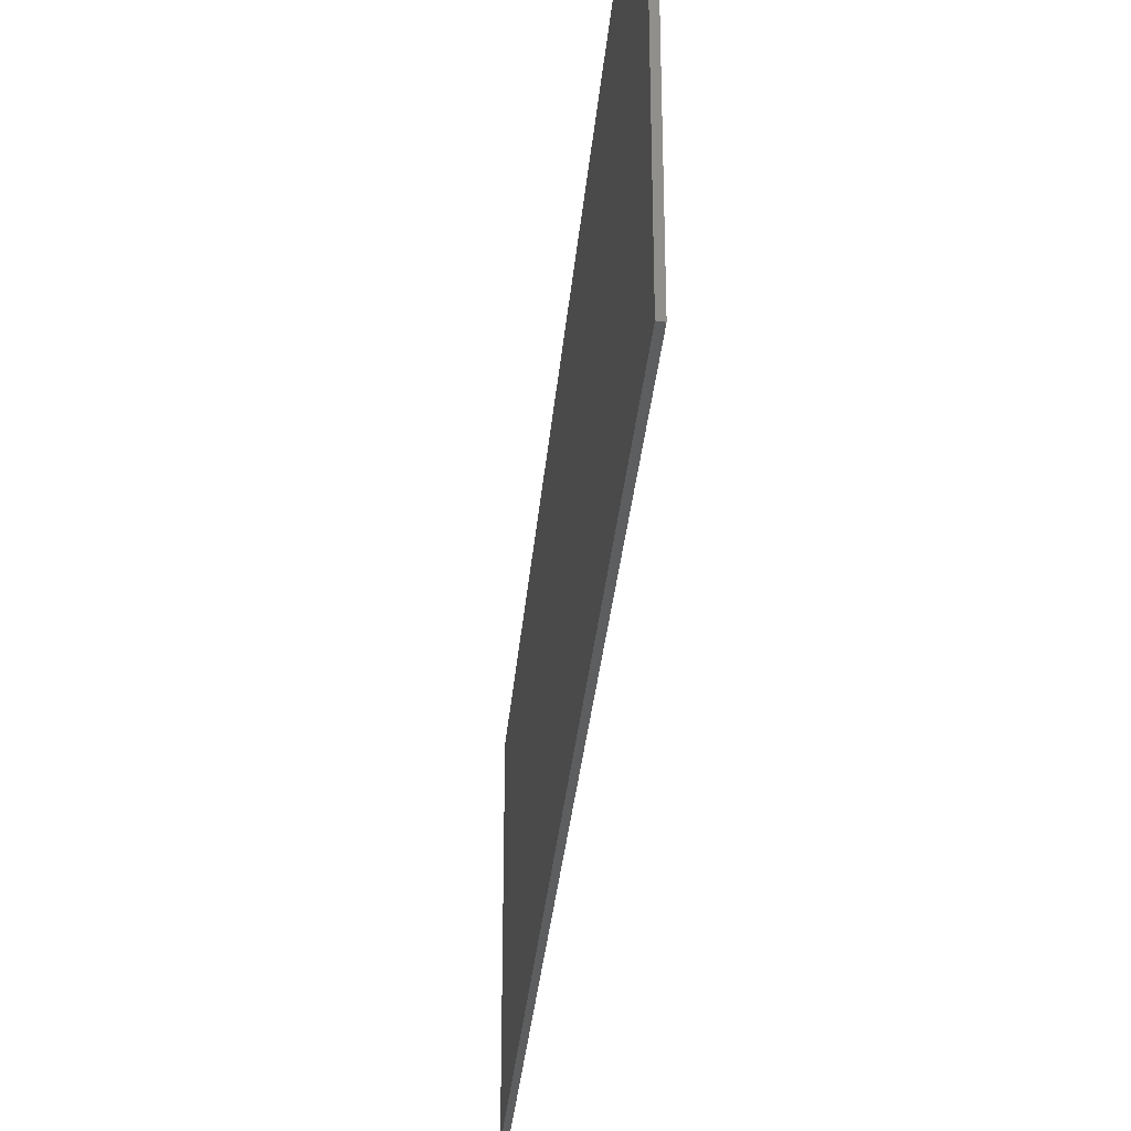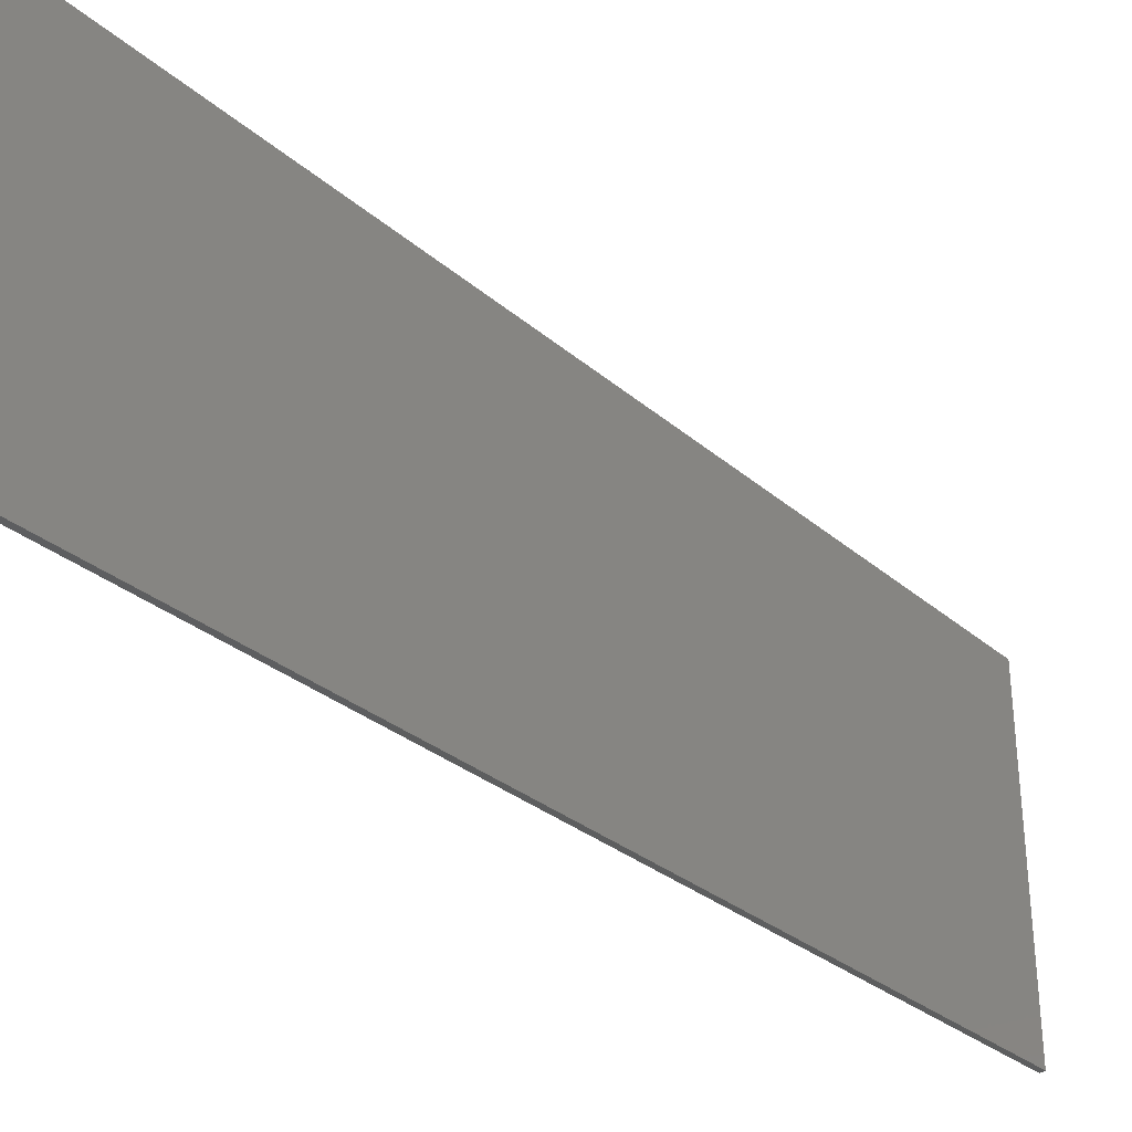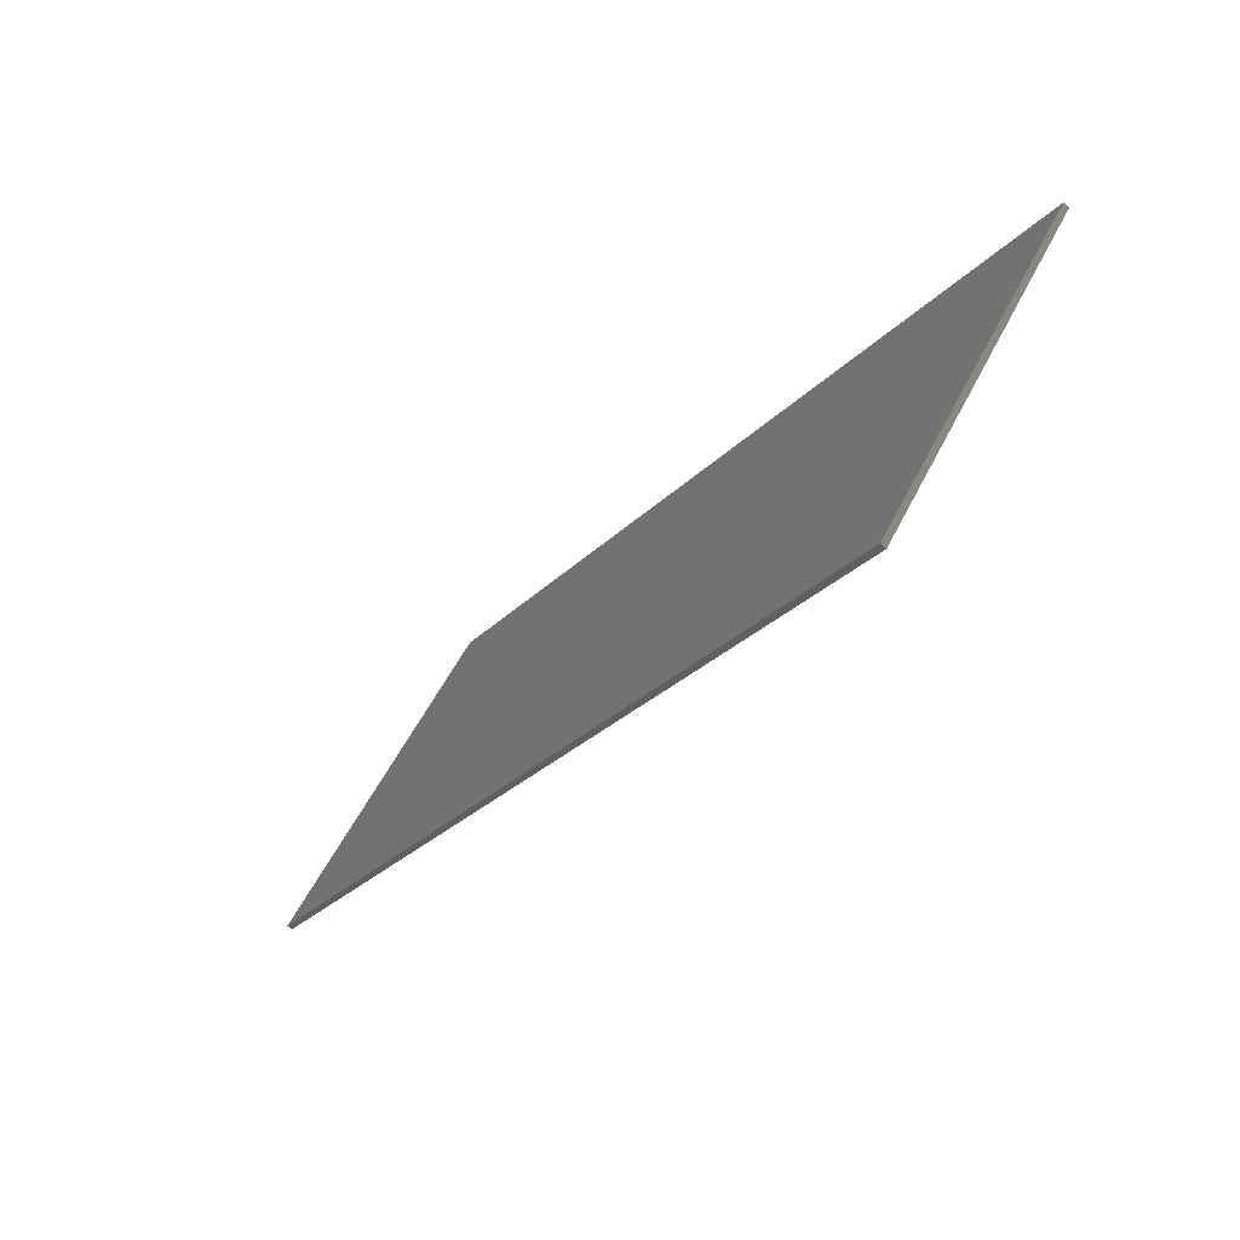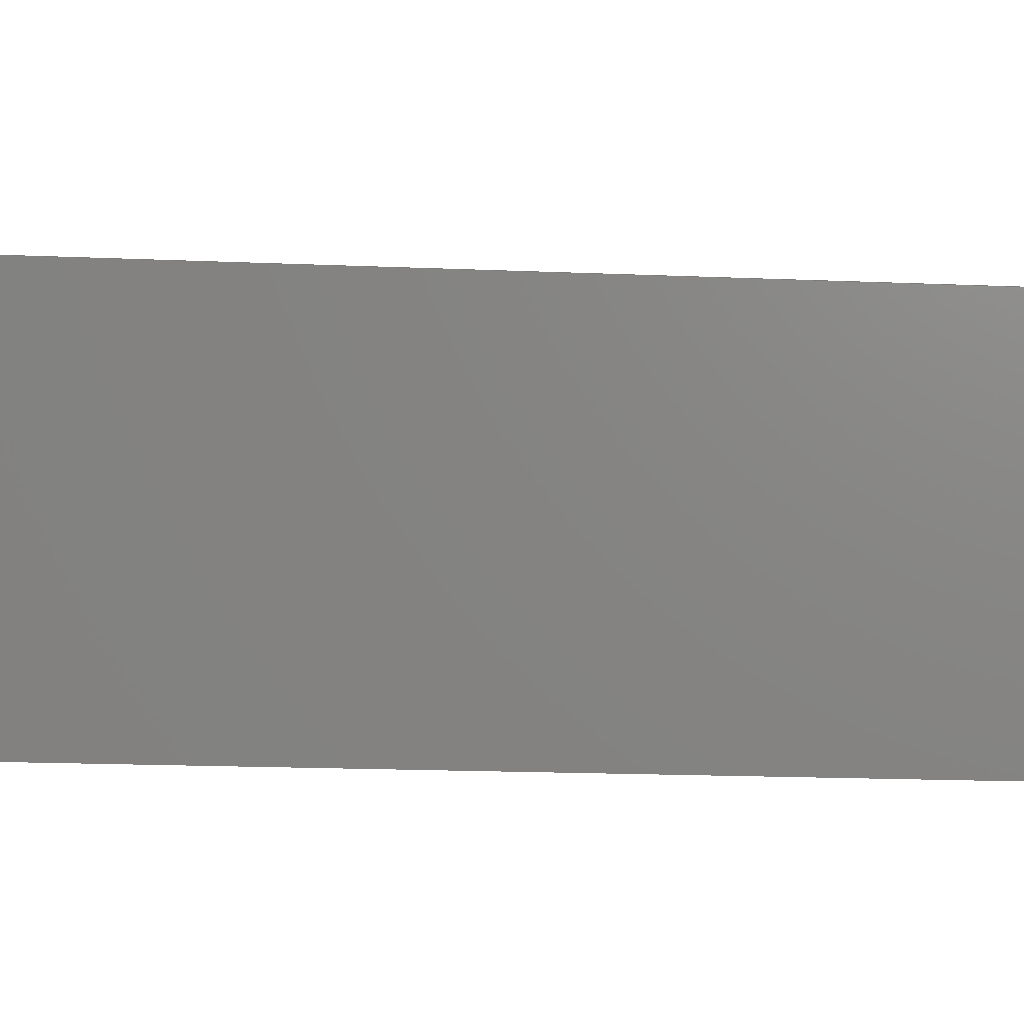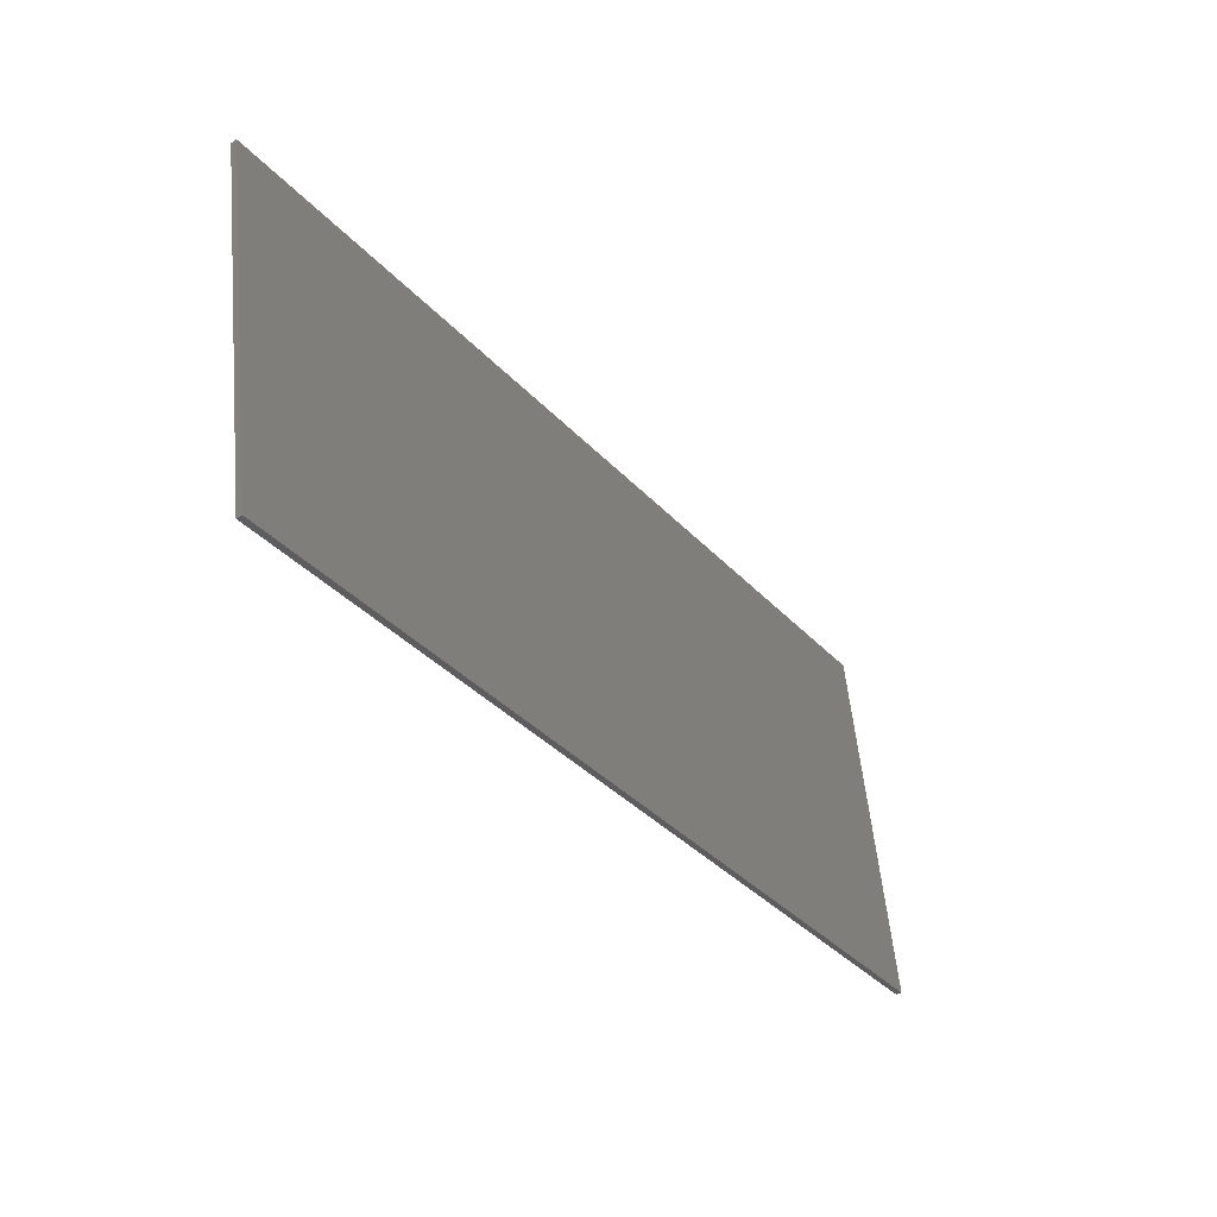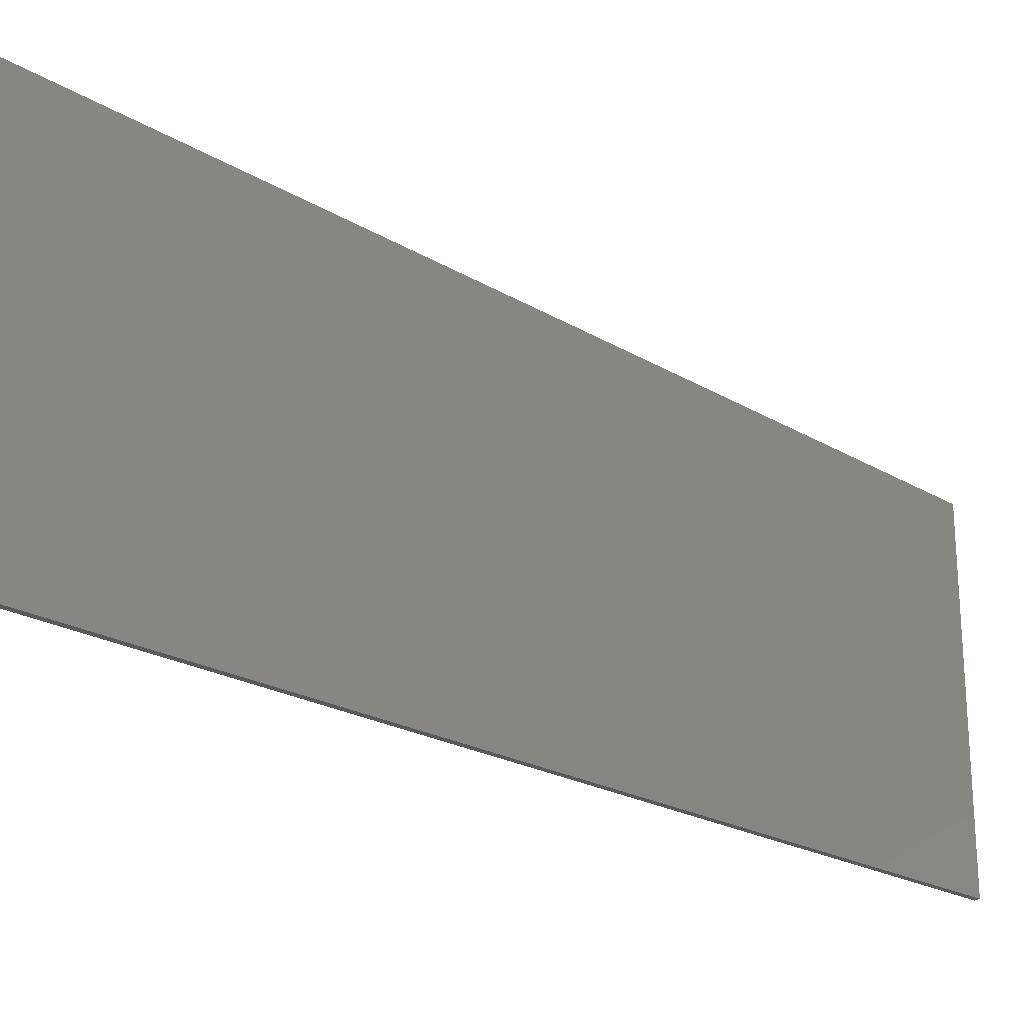
<metadata>
{"format":"stl","ext":"stl","renderer":"f3d","projection":"perspective","resolution":1024,"background":"white","views":[{"elev":-33.5,"azim":143.0,"up":"+Y"},{"elev":-33.6,"azim":-169.1,"up":"+Y"},{"elev":53.5,"azim":-154.1,"up":"+Z"},{"elev":4.9,"azim":-115.5,"up":"+Y"},{"elev":56.2,"azim":-5.5,"up":"+Z"},{"elev":-24.1,"azim":-164.0,"up":"+Y"}]}
</metadata>
<code>
# stl→obj: 178 verts, 352 faces
v 1.205e+04 617.6 3607
v 1.205e+04 0 3607
v 1.204e+04 617.1 3622
v 1.204e+04 0 3622
v 1.162e+04 0 4309
v 1.162e+04 592.3 4309
v 1.164e+04 0 4279
v 1.164e+04 593.4 4279
v 1.162e+04 592.2 4314
v 1.162e+04 0 4314
v 1.16e+04 591.3 4338
v 1.16e+04 0 4338
v 1.249e+04 642.9 2905
v 1.249e+04 0 2905
v 1.247e+04 641.8 2935
v 1.247e+04 0 2935
v 1.249e+04 0 2900
v 1.249e+04 643.1 2900
v 1.25e+04 0 2876
v 1.25e+04 643.9 2876
v 1.164e+04 0 4275
v 1.164e+04 593.6 4275
v 1.166e+04 0 4245
v 1.166e+04 594.7 4245
v 1.247e+04 641.7 2939
v 1.247e+04 0 2939
v 1.245e+04 640.6 2969
v 1.245e+04 0 2969
v 1.166e+04 0 4241
v 1.166e+04 594.8 4241
v 1.168e+04 0 4211
v 1.168e+04 595.9 4211
v 1.244e+04 640.4 2973
v 1.244e+04 0 2973
v 1.243e+04 639.4 3004
v 1.243e+04 0 3004
v 1.168e+04 0 4206
v 1.168e+04 596.1 4206
v 1.17e+04 0 4176
v 1.17e+04 597.1 4176
v 1.242e+04 639.2 3008
v 1.242e+04 0 3008
v 1.24e+04 638.1 3038
v 1.24e+04 0 3038
v 1.17e+04 0 4172
v 1.17e+04 597.3 4172
v 1.172e+04 0 4142
v 1.172e+04 598.4 4142
v 1.24e+04 638 3042
v 1.24e+04 0 3042
v 1.238e+04 636.9 3072
v 1.238e+04 0 3072
v 1.172e+04 0 4138
v 1.172e+04 598.5 4138
v 1.174e+04 0 4108
v 1.174e+04 599.6 4108
v 1.238e+04 636.7 3077
v 1.238e+04 0 3077
v 1.236e+04 635.6 3107
v 1.236e+04 0 3107
v 1.175e+04 0 4103
v 1.175e+04 599.8 4103
v 1.176e+04 0 4073
v 1.176e+04 600.9 4073
v 1.236e+04 635.5 3111
v 1.236e+04 0 3111
v 1.234e+04 634.4 3141
v 1.234e+04 0 3141
v 1.177e+04 0 4069
v 1.177e+04 601 4069
v 1.179e+04 0 4039
v 1.179e+04 602.1 4039
v 1.234e+04 634.3 3145
v 1.234e+04 0 3145
v 1.232e+04 633.2 3175
v 1.232e+04 0 3175
v 1.179e+04 0 4035
v 1.179e+04 602.2 4035
v 1.181e+04 0 4004
v 1.181e+04 603.3 4004
v 1.232e+04 633 3180
v 1.232e+04 0 3180
v 1.23e+04 631.9 3210
v 1.23e+04 0 3210
v 1.181e+04 0 4000
v 1.181e+04 603.5 4000
v 1.183e+04 0 3970
v 1.183e+04 604.6 3970
v 1.23e+04 631.8 3214
v 1.23e+04 0 3214
v 1.228e+04 630.7 3244
v 1.228e+04 0 3244
v 1.183e+04 0 3966
v 1.183e+04 604.7 3966
v 1.185e+04 0 3936
v 1.185e+04 605.8 3936
v 1.227e+04 630.5 3248
v 1.227e+04 0 3248
v 1.226e+04 629.5 3278
v 1.226e+04 0 3278
v 1.185e+04 0 3931
v 1.185e+04 606 3931
v 1.187e+04 0 3901
v 1.187e+04 607 3901
v 1.225e+04 629.3 3283
v 1.225e+04 0 3283
v 1.223e+04 628.2 3313
v 1.223e+04 0 3313
v 1.187e+04 0 3897
v 1.187e+04 607.2 3897
v 1.189e+04 0 3867
v 1.189e+04 608.3 3867
v 1.223e+04 628.1 3317
v 1.223e+04 0 3317
v 1.221e+04 627 3347
v 1.221e+04 0 3347
v 1.189e+04 0 3863
v 1.189e+04 608.4 3863
v 1.191e+04 0 3833
v 1.191e+04 609.5 3833
v 1.221e+04 626.8 3351
v 1.221e+04 0 3351
v 1.219e+04 625.7 3382
v 1.219e+04 0 3382
v 1.192e+04 0 3828
v 1.192e+04 609.7 3828
v 1.193e+04 0 3798
v 1.193e+04 610.7 3798
v 1.219e+04 625.6 3386
v 1.219e+04 0 3386
v 1.217e+04 624.5 3416
v 1.217e+04 0 3416
v 1.194e+04 0 3794
v 1.194e+04 610.9 3794
v 1.196e+04 0 3764
v 1.196e+04 612 3764
v 1.217e+04 624.4 3420
v 1.217e+04 0 3420
v 1.215e+04 623.3 3450
v 1.215e+04 0 3450
v 1.196e+04 0 3760
v 1.196e+04 612.1 3760
v 1.198e+04 0 3729
v 1.198e+04 613.2 3729
v 1.215e+04 623.1 3455
v 1.215e+04 0 3455
v 1.213e+04 622 3485
v 1.213e+04 0 3485
v 1.198e+04 0 3725
v 1.198e+04 613.4 3725
v 1.2e+04 0 3695
v 1.2e+04 614.5 3695
v 1.213e+04 621.9 3489
v 1.213e+04 0 3489
v 1.211e+04 620.8 3519
v 1.211e+04 0 3519
v 1.2e+04 0 3691
v 1.2e+04 614.6 3691
v 1.202e+04 0 3661
v 1.202e+04 615.7 3661
v 1.21e+04 620.6 3523
v 1.21e+04 0 3523
v 1.209e+04 619.6 3553
v 1.209e+04 0 3553
v 1.202e+04 0 3656
v 1.202e+04 615.9 3656
v 1.204e+04 0 3626
v 1.204e+04 616.9 3626
v 1.208e+04 619.4 3558
v 1.208e+04 0 3558
v 1.206e+04 618.3 3588
v 1.206e+04 0 3588
v 1.206e+04 0 3592
v 1.206e+04 618.2 3592
v 1.161e+04 0 4344
v 1.251e+04 0 2881
v 1.161e+04 591.8 4344
v 1.251e+04 644.5 2881
f 1 2 3
f 3 2 4
f 5 6 7
f 7 6 8
f 9 10 11
f 11 10 12
f 13 14 15
f 15 14 16
f 17 18 19
f 19 18 20
f 21 22 23
f 23 22 24
f 10 9 5
f 5 9 6
f 25 26 27
f 27 26 28
f 18 17 13
f 13 17 14
f 29 30 31
f 31 30 32
f 7 8 21
f 21 8 22
f 33 34 35
f 35 34 36
f 15 16 25
f 25 16 26
f 37 38 39
f 39 38 40
f 23 24 29
f 29 24 30
f 41 42 43
f 43 42 44
f 27 28 33
f 33 28 34
f 45 46 47
f 47 46 48
f 31 32 37
f 37 32 38
f 49 50 51
f 51 50 52
f 35 36 41
f 41 36 42
f 53 54 55
f 55 54 56
f 39 40 45
f 45 40 46
f 57 58 59
f 59 58 60
f 43 44 49
f 49 44 50
f 61 62 63
f 63 62 64
f 47 48 53
f 53 48 54
f 65 66 67
f 67 66 68
f 51 52 57
f 57 52 58
f 69 70 71
f 71 70 72
f 55 56 61
f 61 56 62
f 73 74 75
f 75 74 76
f 59 60 65
f 65 60 66
f 77 78 79
f 79 78 80
f 63 64 69
f 69 64 70
f 81 82 83
f 83 82 84
f 67 68 73
f 73 68 74
f 85 86 87
f 87 86 88
f 71 72 77
f 77 72 78
f 89 90 91
f 91 90 92
f 75 76 81
f 81 76 82
f 93 94 95
f 95 94 96
f 79 80 85
f 85 80 86
f 97 98 99
f 99 98 100
f 83 84 89
f 89 84 90
f 101 102 103
f 103 102 104
f 87 88 93
f 93 88 94
f 105 106 107
f 107 106 108
f 91 92 97
f 97 92 98
f 109 110 111
f 111 110 112
f 95 96 101
f 101 96 102
f 113 114 115
f 115 114 116
f 99 100 105
f 105 100 106
f 117 118 119
f 119 118 120
f 103 104 109
f 109 104 110
f 121 122 123
f 123 122 124
f 107 108 113
f 113 108 114
f 125 126 127
f 127 126 128
f 111 112 117
f 117 112 118
f 129 130 131
f 131 130 132
f 115 116 121
f 121 116 122
f 133 134 135
f 135 134 136
f 119 120 125
f 125 120 126
f 137 138 139
f 139 138 140
f 123 124 129
f 129 124 130
f 141 142 143
f 143 142 144
f 127 128 133
f 133 128 134
f 145 146 147
f 147 146 148
f 131 132 137
f 137 132 138
f 149 150 151
f 151 150 152
f 135 136 141
f 141 136 142
f 153 154 155
f 155 154 156
f 139 140 145
f 145 140 146
f 157 158 159
f 159 158 160
f 143 144 149
f 149 144 150
f 161 162 163
f 163 162 164
f 147 148 153
f 153 148 154
f 165 166 167
f 167 166 168
f 151 152 157
f 157 152 158
f 169 170 171
f 171 170 172
f 155 156 161
f 161 156 162
f 2 1 173
f 173 1 174
f 159 160 165
f 165 160 166
f 167 168 4
f 4 168 3
f 163 164 169
f 169 164 170
f 171 172 174
f 174 172 173
f 12 10 175
f 175 10 5
f 7 175 5
f 7 21 175
f 175 21 23
f 29 175 23
f 29 31 175
f 175 31 37
f 39 175 37
f 39 45 175
f 175 45 47
f 53 175 47
f 53 55 175
f 175 55 61
f 63 175 61
f 63 69 175
f 175 69 71
f 77 175 71
f 77 79 175
f 175 79 85
f 87 175 85
f 87 93 175
f 175 93 95
f 101 175 95
f 101 103 175
f 175 103 109
f 111 175 109
f 111 117 175
f 175 117 119
f 125 175 119
f 125 127 175
f 175 127 133
f 135 175 133
f 135 141 175
f 175 141 143
f 149 175 143
f 149 151 175
f 175 151 157
f 159 175 157
f 159 165 175
f 175 165 167
f 4 175 167
f 4 2 175
f 175 2 173
f 172 175 173
f 172 170 175
f 175 170 164
f 162 175 164
f 162 156 175
f 175 156 154
f 148 175 154
f 148 146 175
f 175 146 140
f 138 175 140
f 138 132 175
f 175 132 130
f 124 175 130
f 124 122 175
f 175 122 116
f 114 175 116
f 114 108 175
f 175 108 106
f 100 175 106
f 100 98 175
f 175 98 92
f 90 175 92
f 90 176 175
f 90 84 176
f 176 84 82
f 76 176 82
f 76 74 176
f 176 74 68
f 66 176 68
f 66 60 176
f 176 60 58
f 52 176 58
f 52 50 176
f 176 50 44
f 42 176 44
f 42 36 176
f 176 36 34
f 28 176 34
f 28 26 176
f 176 26 16
f 14 176 16
f 14 17 176
f 176 17 19
f 12 175 11
f 11 175 177
f 11 177 9
f 9 177 6
f 6 177 8
f 8 177 22
f 22 177 24
f 24 177 30
f 30 177 32
f 32 177 38
f 38 177 40
f 40 177 46
f 46 177 48
f 48 177 54
f 54 177 56
f 56 177 62
f 62 177 64
f 64 177 70
f 70 177 72
f 72 177 78
f 78 177 80
f 80 177 86
f 86 177 88
f 88 177 94
f 94 177 96
f 96 177 102
f 102 177 104
f 104 177 110
f 110 177 112
f 112 177 118
f 118 177 120
f 120 177 126
f 126 177 128
f 128 177 134
f 134 177 136
f 136 177 142
f 142 177 144
f 144 177 150
f 150 177 152
f 152 177 158
f 158 177 160
f 160 177 166
f 166 177 168
f 168 177 3
f 3 177 1
f 1 177 174
f 174 177 171
f 171 177 169
f 169 177 163
f 163 177 161
f 161 177 155
f 155 177 153
f 153 177 147
f 147 177 145
f 145 177 139
f 139 177 137
f 137 177 131
f 131 177 129
f 129 177 123
f 123 177 121
f 121 177 115
f 115 177 113
f 113 177 107
f 107 177 105
f 105 177 99
f 99 177 97
f 97 177 91
f 91 177 89
f 89 177 178
f 83 178 81
f 83 89 178
f 20 18 178
f 178 18 13
f 15 178 13
f 15 25 178
f 178 25 27
f 33 178 27
f 33 35 178
f 178 35 41
f 43 178 41
f 43 49 178
f 178 49 51
f 57 178 51
f 57 59 178
f 178 59 65
f 67 178 65
f 67 73 178
f 178 73 75
f 81 178 75
f 19 20 176
f 176 20 178
f 178 177 176
f 176 177 175

</code>
